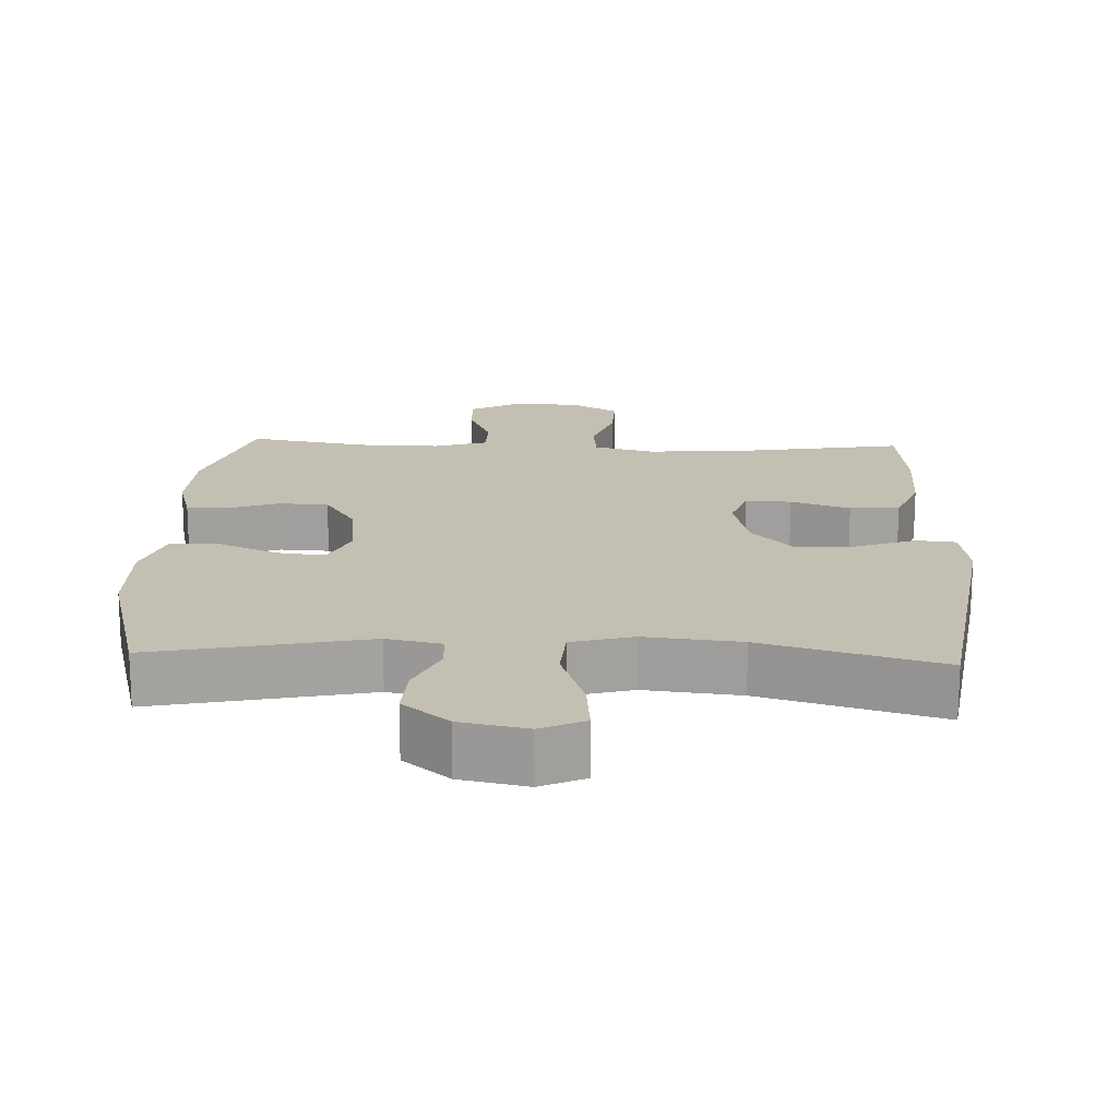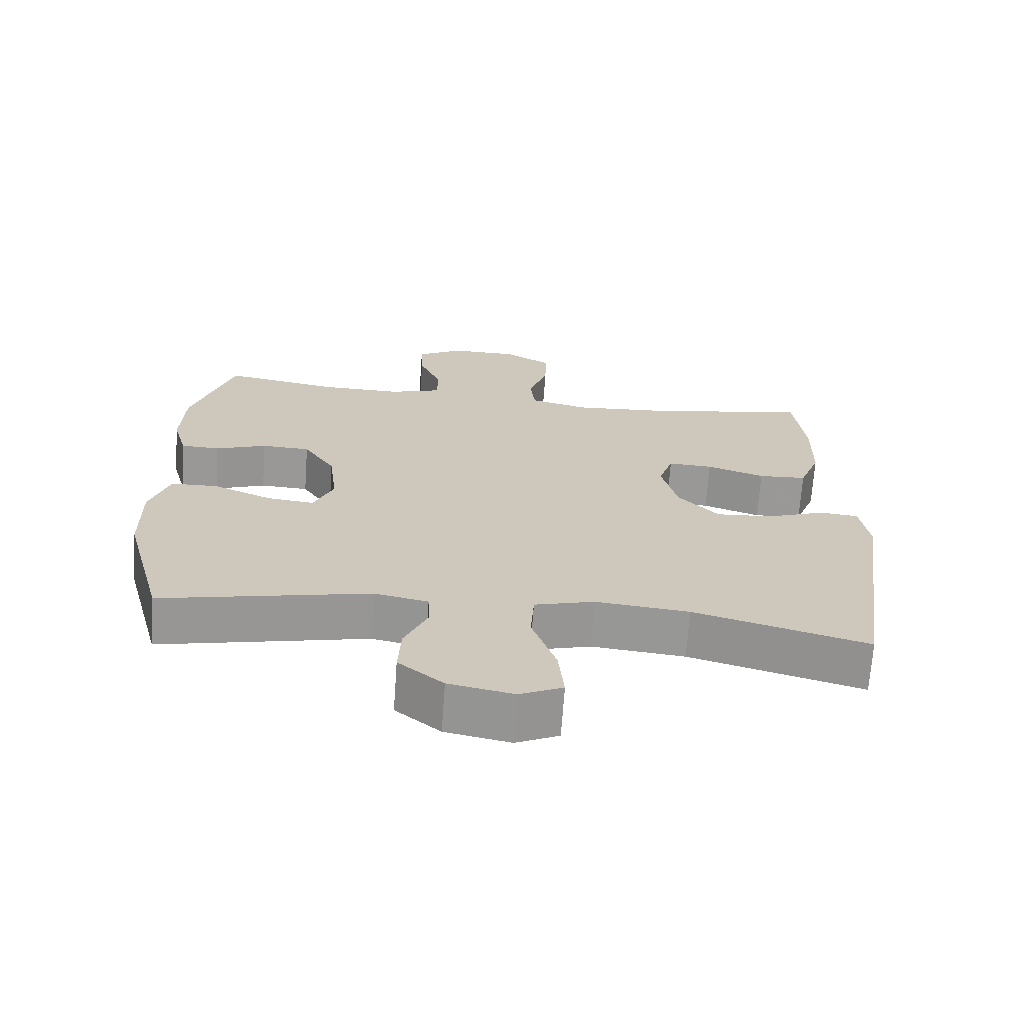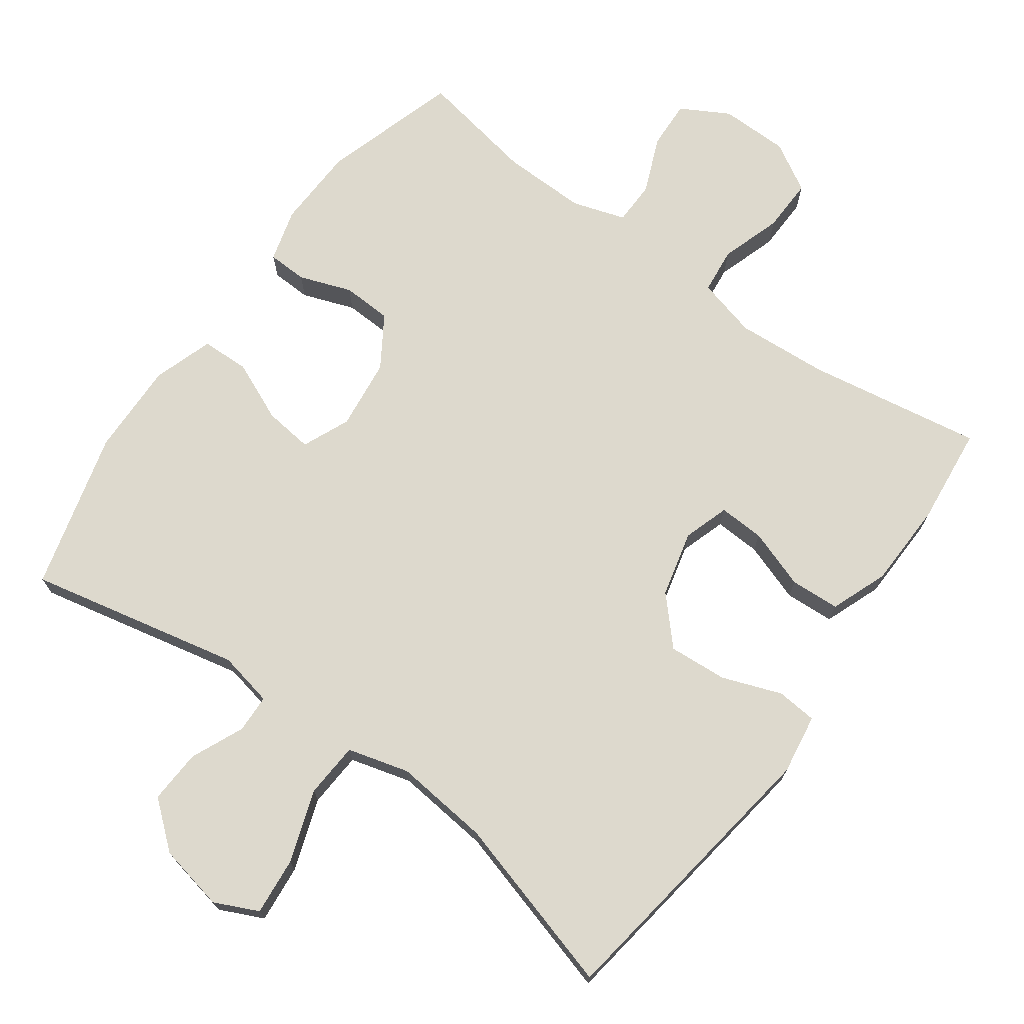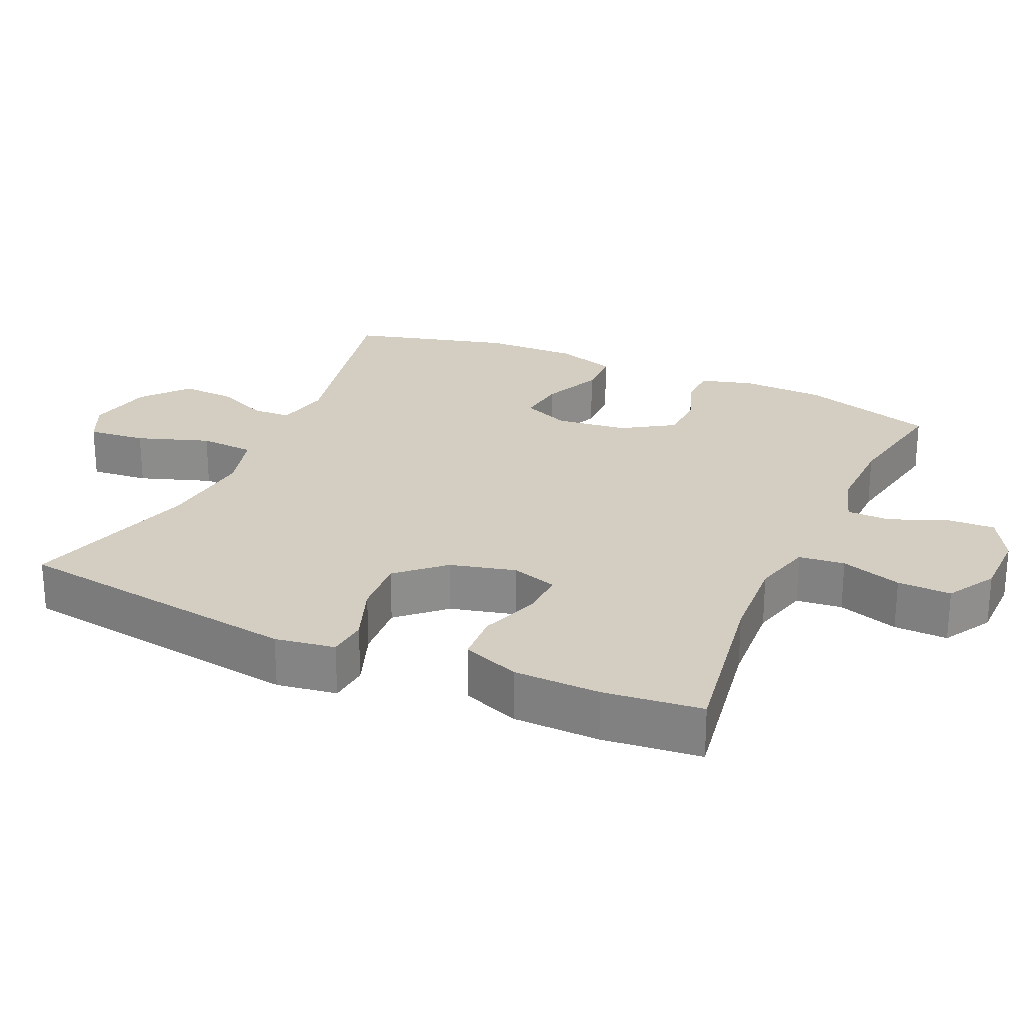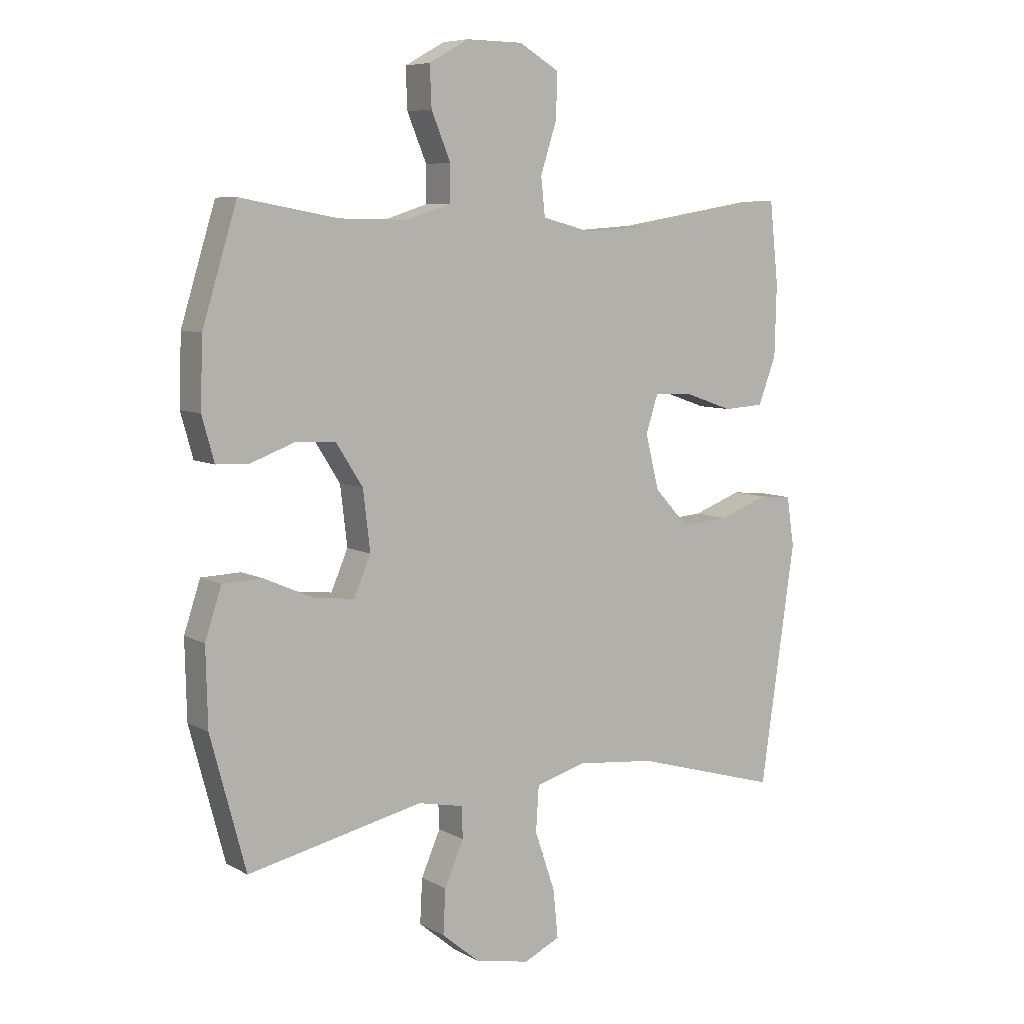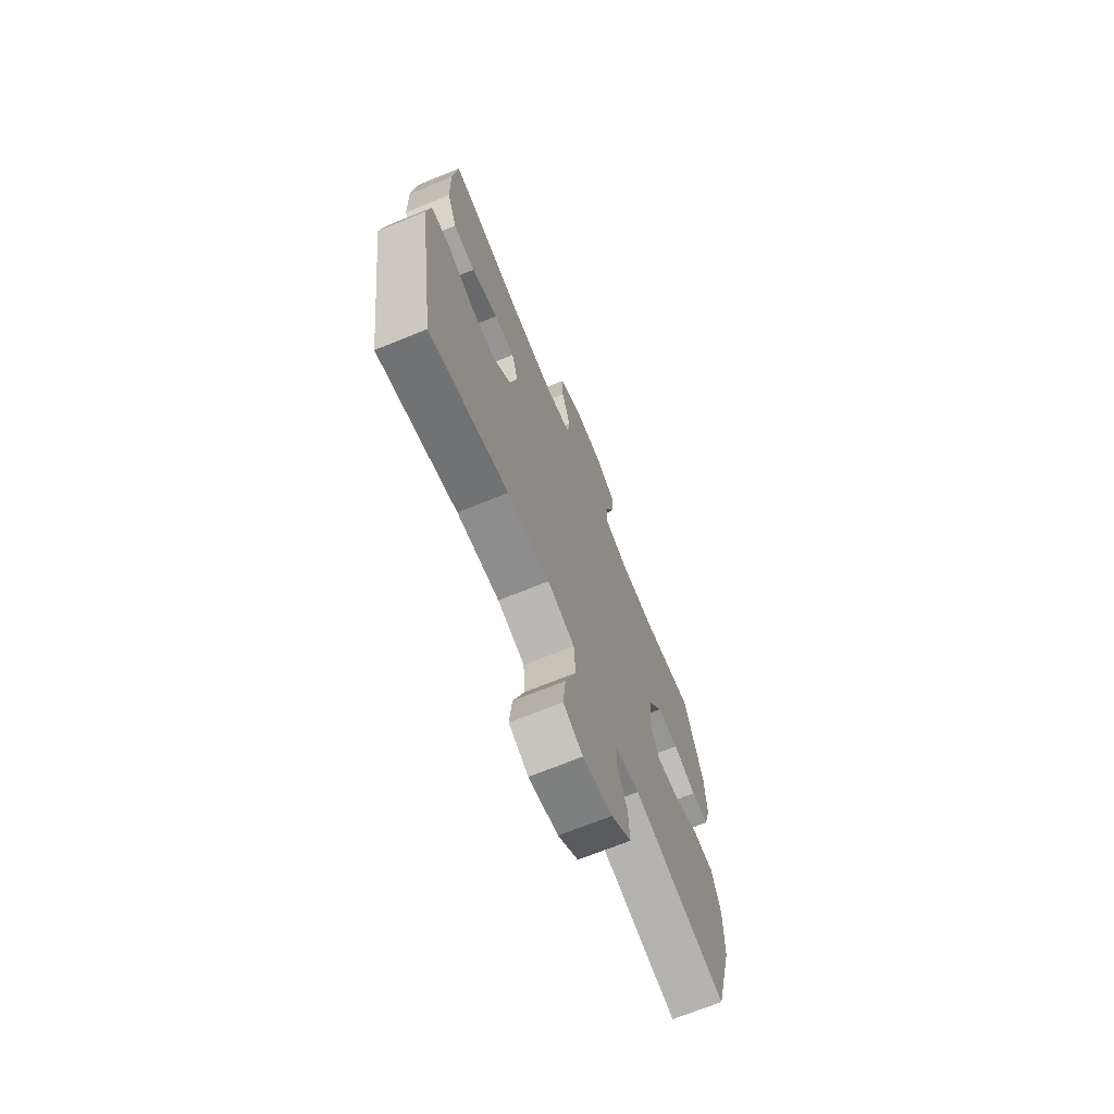
<metadata>
{"format":"obj","ext":"obj","renderer":"f3d","projection":"perspective","resolution":1024,"background":"white","views":[{"elev":17.7,"azim":-177.5,"up":"+Y"},{"elev":-68.7,"azim":176.0,"up":"+Z"},{"elev":71.9,"azim":-144.1,"up":"+Y"},{"elev":25.1,"azim":-65.8,"up":"+Y"},{"elev":7.3,"azim":146.1,"up":"+Z"},{"elev":-69.9,"azim":-67.9,"up":"+Z"}]}
</metadata>
<code>
v -0.5 0.07 0.5
v -0.252 0.07 0.459
v -0.122 0.07 0.45
v -0.037 0.07 0.472
v -0.03 0.07 0.537
v -0.058 0.07 0.623
v -0.06 0.07 0.699
v 0.009 0.07 0.739
v 0.106 0.07 0.74
v 0.174 0.07 0.702
v 0.171 0.07 0.633
v 0.138 0.07 0.554
v 0.139 0.07 0.492
v 0.214 0.07 0.468
v 0.333 0.07 0.47
v 0.5 0.07 0.5
v 0.559 0.07 0.308
v 0.563 0.07 0.192
v 0.542 0.07 0.117
v 0.486 0.07 0.115
v 0.412 0.07 0.142
v 0.342 0.07 0.139
v 0.296 0.07 0.067
v 0.284 0.07 -0.034
v 0.313 0.07 -0.101
v 0.382 0.07 -0.093
v 0.467 0.07 -0.056
v 0.535 0.07 -0.058
v 0.563 0.07 -0.143
v 0.56 0.07 -0.275
v 0.5 0.07 -0.5
v 0.199 0.07 -0.435
v 0.121 0.07 -0.451
v 0.119 0.07 -0.505
v 0.152 0.07 -0.58
v 0.156 0.07 -0.656
v 0.091 0.07 -0.71
v -0.003 0.07 -0.729
v -0.065 0.07 -0.7
v -0.057 0.07 -0.618
v -0.022 0.07 -0.516
v -0.027 0.07 -0.438
v -0.114 0.07 -0.414
v -0.249 0.07 -0.428
v -0.5 0.07 -0.5
v -0.56 0.07 -0.089
v -0.547 0.07 -0.004
v -0.49 0.07 0.001
v -0.406 0.07 -0.03
v -0.323 0.07 -0.036
v -0.264 0.07 0.028
v -0.241 0.07 0.121
v -0.262 0.07 0.186
v -0.327 0.07 0.183
v -0.411 0.07 0.154
v -0.481 0.07 0.158
v -0.512 0.07 0.239
v -0.515 0.07 0.361
v -0.5 0 0.5
v -0.252 0 0.459
v -0.122 0 0.45
v -0.037 0 0.472
v -0.03 0 0.537
v -0.058 0 0.623
v -0.06 0 0.699
v 0.009 0 0.739
v 0.106 0 0.74
v 0.174 0 0.702
v 0.171 0 0.633
v 0.138 0 0.554
v 0.139 0 0.492
v 0.214 0 0.468
v 0.333 0 0.47
v 0.5 0 0.5
v 0.559 0 0.308
v 0.563 0 0.192
v 0.542 0 0.117
v 0.486 0 0.115
v 0.412 0 0.142
v 0.342 0 0.139
v 0.296 0 0.067
v 0.284 0 -0.034
v 0.313 0 -0.101
v 0.382 0 -0.093
v 0.467 0 -0.056
v 0.535 0 -0.058
v 0.563 0 -0.143
v 0.56 0 -0.275
v 0.5 0 -0.5
v 0.199 0 -0.435
v 0.121 0 -0.451
v 0.119 0 -0.505
v 0.152 0 -0.58
v 0.156 0 -0.656
v 0.091 0 -0.71
v -0.003 0 -0.729
v -0.065 0 -0.7
v -0.057 0 -0.618
v -0.022 0 -0.516
v -0.027 0 -0.438
v -0.114 0 -0.414
v -0.249 0 -0.428
v -0.5 0 -0.5
v -0.56 0 -0.089
v -0.547 0 -0.004
v -0.49 0 0.001
v -0.406 0 -0.03
v -0.323 0 -0.036
v -0.264 0 0.028
v -0.241 0 0.121
v -0.262 0 0.186
v -0.327 0 0.183
v -0.411 0 0.154
v -0.481 0 0.158
v -0.512 0 0.239
v -0.515 0 0.361
f 58 1 2
f 57 58 2
f 56 57 2
f 55 56 2
f 54 55 2
f 53 54 2 3
f 52 53 3 4
f 51 52 4
f 47 48 49
f 46 47 49
f 45 46 49
f 44 45 49
f 43 44 49 50
f 42 43 50 51
f 39 40 41
f 38 39 41
f 37 38 41
f 36 37 41
f 35 36 41
f 34 35 41
f 33 34 41 42
f 42 51 4
f 33 42 4
f 32 33 4
f 30 31 32
f 29 30 32
f 28 29 32
f 27 28 32
f 26 27 32
f 19 20 21
f 18 19 21
f 17 18 21
f 16 17 21
f 15 16 21
f 14 15 21 22
f 13 14 22 23
f 10 11 12
f 9 10 12
f 8 9 12
f 7 8 12
f 6 7 12
f 5 6 12
f 5 12 13
f 13 23 24
f 5 13 24
f 4 5 24
f 25 26 32
f 4 24 25 32
f 60 59 116
f 60 116 115
f 60 115 114
f 60 114 113
f 60 113 112
f 61 60 112 111
f 62 61 111 110
f 62 110 109
f 107 106 105
f 107 105 104
f 107 104 103
f 107 103 102
f 108 107 102 101
f 109 108 101 100
f 99 98 97
f 99 97 96
f 99 96 95
f 99 95 94
f 99 94 93
f 99 93 92
f 100 99 92 91
f 62 109 100
f 62 100 91
f 62 91 90
f 90 89 88
f 90 88 87
f 90 87 86
f 90 86 85
f 90 85 84
f 79 78 77
f 79 77 76
f 79 76 75
f 79 75 74
f 79 74 73
f 80 79 73 72
f 81 80 72 71
f 70 69 68
f 70 68 67
f 70 67 66
f 70 66 65
f 70 65 64
f 70 64 63
f 71 70 63
f 82 81 71
f 82 71 63
f 82 63 62
f 90 84 83
f 90 83 82 62
f 1 59 60 2
f 2 60 61 3
f 3 61 62 4
f 4 62 63 5
f 5 63 64 6
f 6 64 65 7
f 7 65 66 8
f 8 66 67 9
f 9 67 68 10
f 10 68 69 11
f 11 69 70 12
f 12 70 71 13
f 13 71 72 14
f 14 72 73 15
f 15 73 74 16
f 16 74 75 17
f 17 75 76 18
f 18 76 77 19
f 19 77 78 20
f 20 78 79 21
f 21 79 80 22
f 22 80 81 23
f 23 81 82 24
f 24 82 83 25
f 25 83 84 26
f 26 84 85 27
f 27 85 86 28
f 28 86 87 29
f 29 87 88 30
f 30 88 89 31
f 31 89 90 32
f 32 90 91 33
f 33 91 92 34
f 34 92 93 35
f 35 93 94 36
f 36 94 95 37
f 37 95 96 38
f 38 96 97 39
f 39 97 98 40
f 40 98 99 41
f 41 99 100 42
f 42 100 101 43
f 43 101 102 44
f 44 102 103 45
f 45 103 104 46
f 46 104 105 47
f 47 105 106 48
f 48 106 107 49
f 49 107 108 50
f 50 108 109 51
f 51 109 110 52
f 52 110 111 53
f 53 111 112 54
f 54 112 113 55
f 55 113 114 56
f 56 114 115 57
f 57 115 116 58
f 58 116 59 1

</code>
